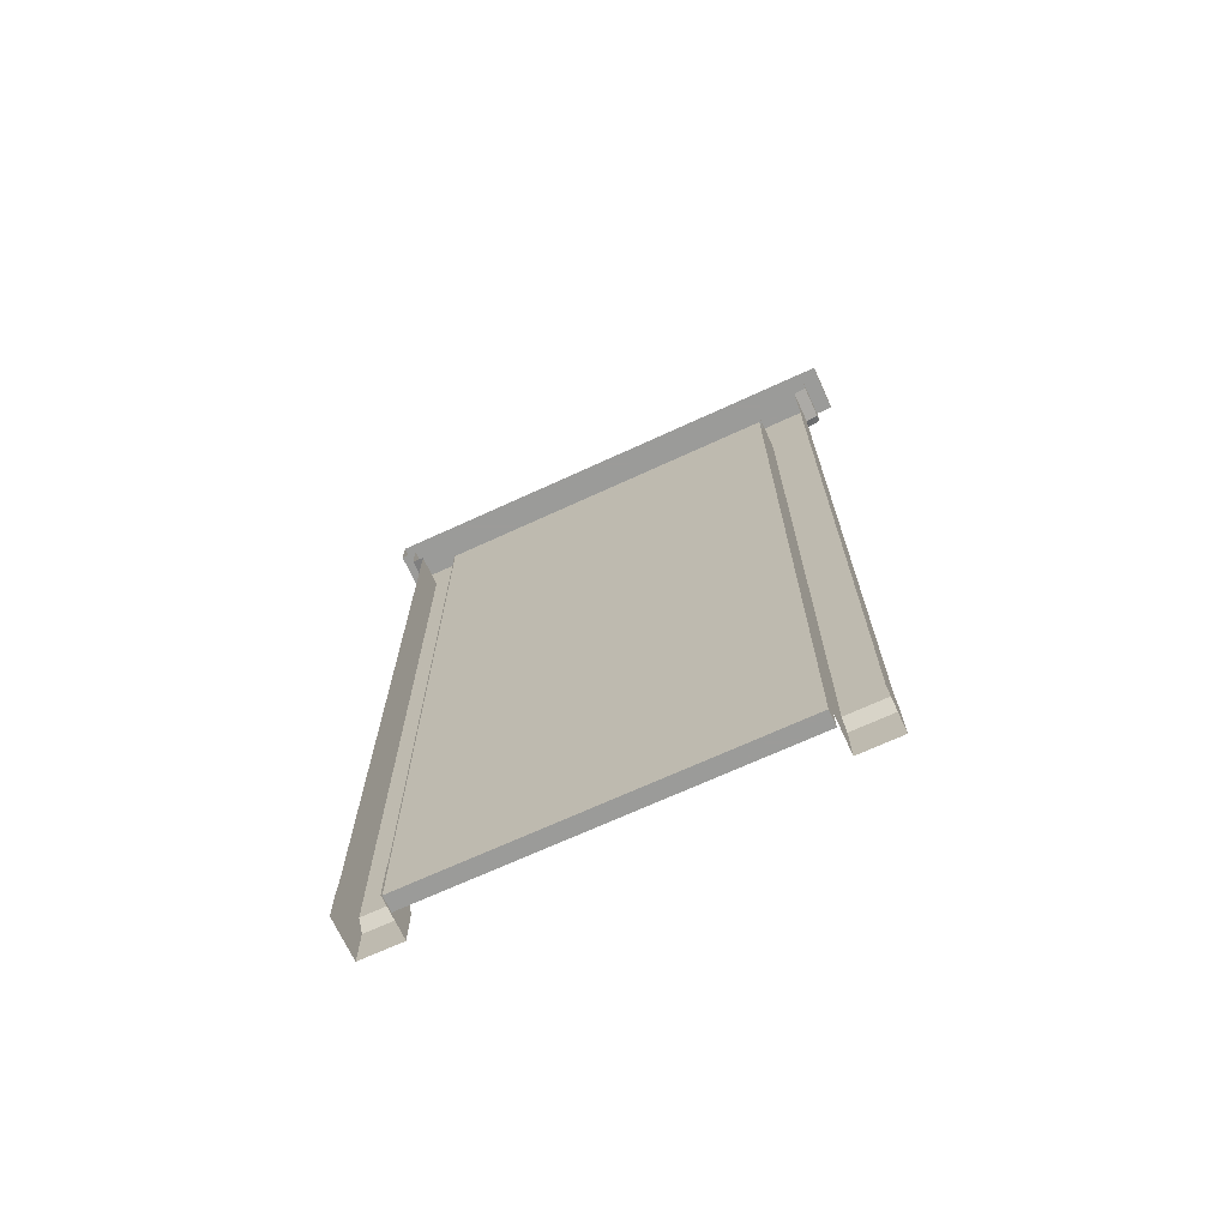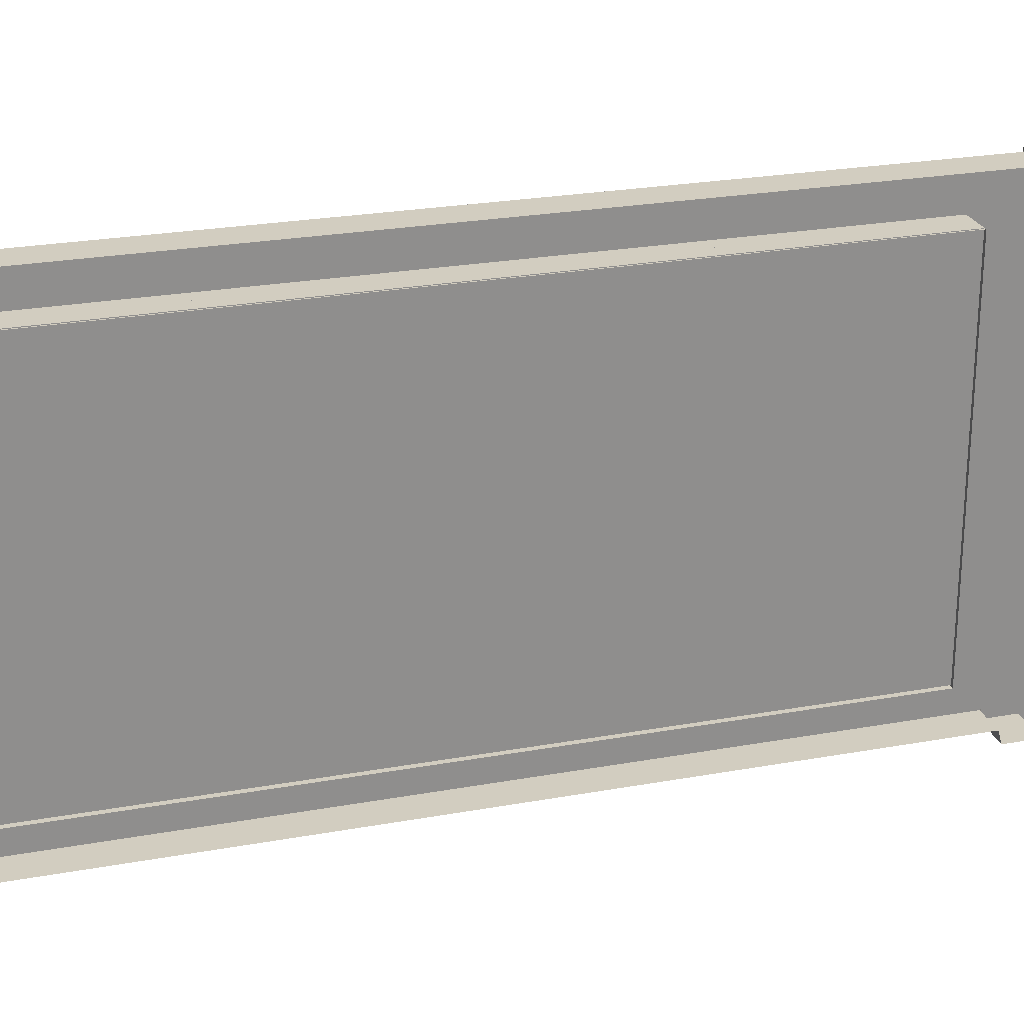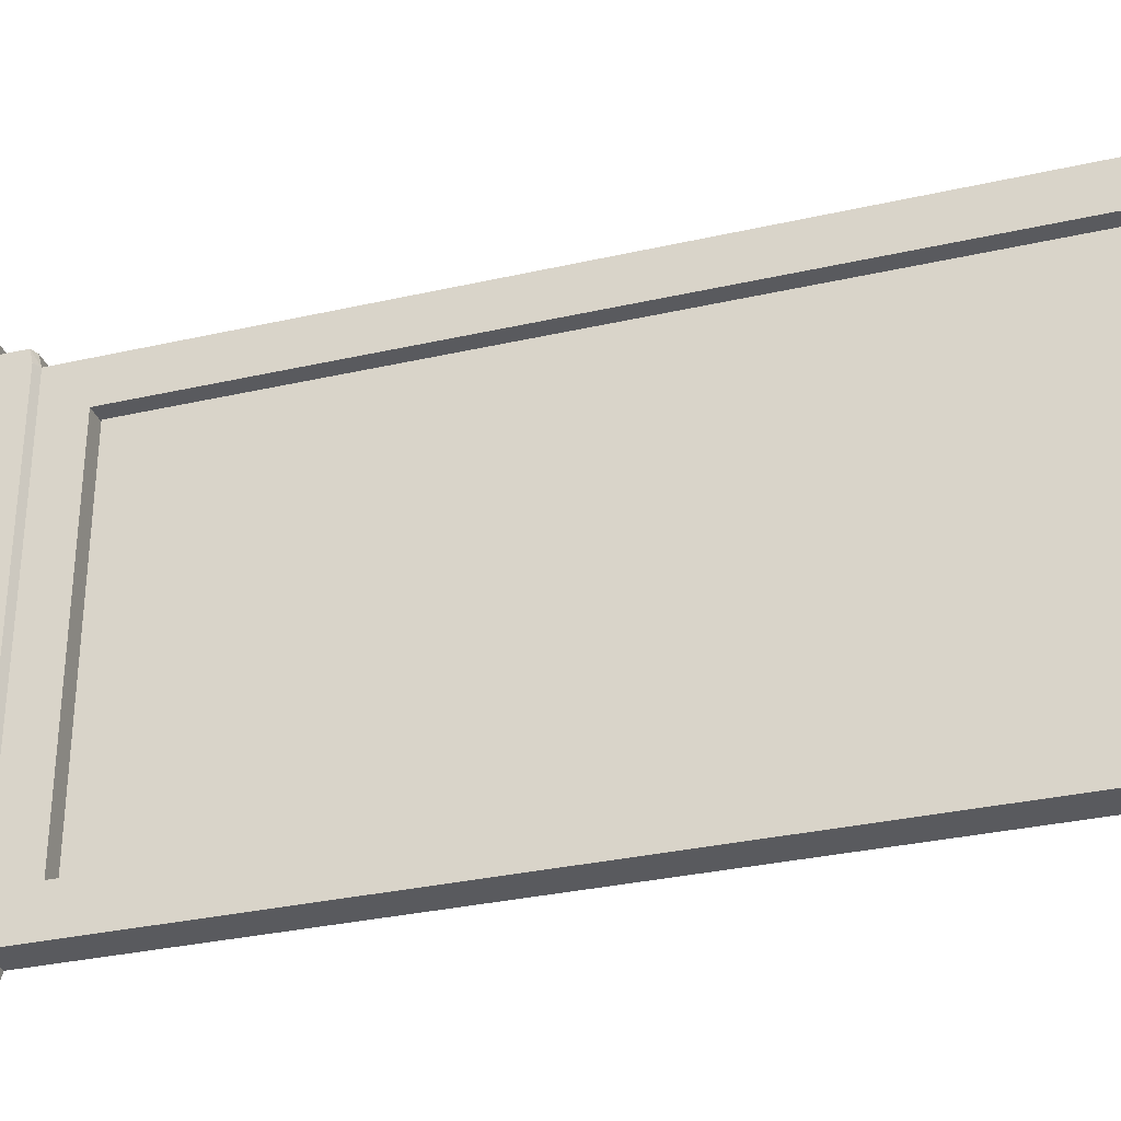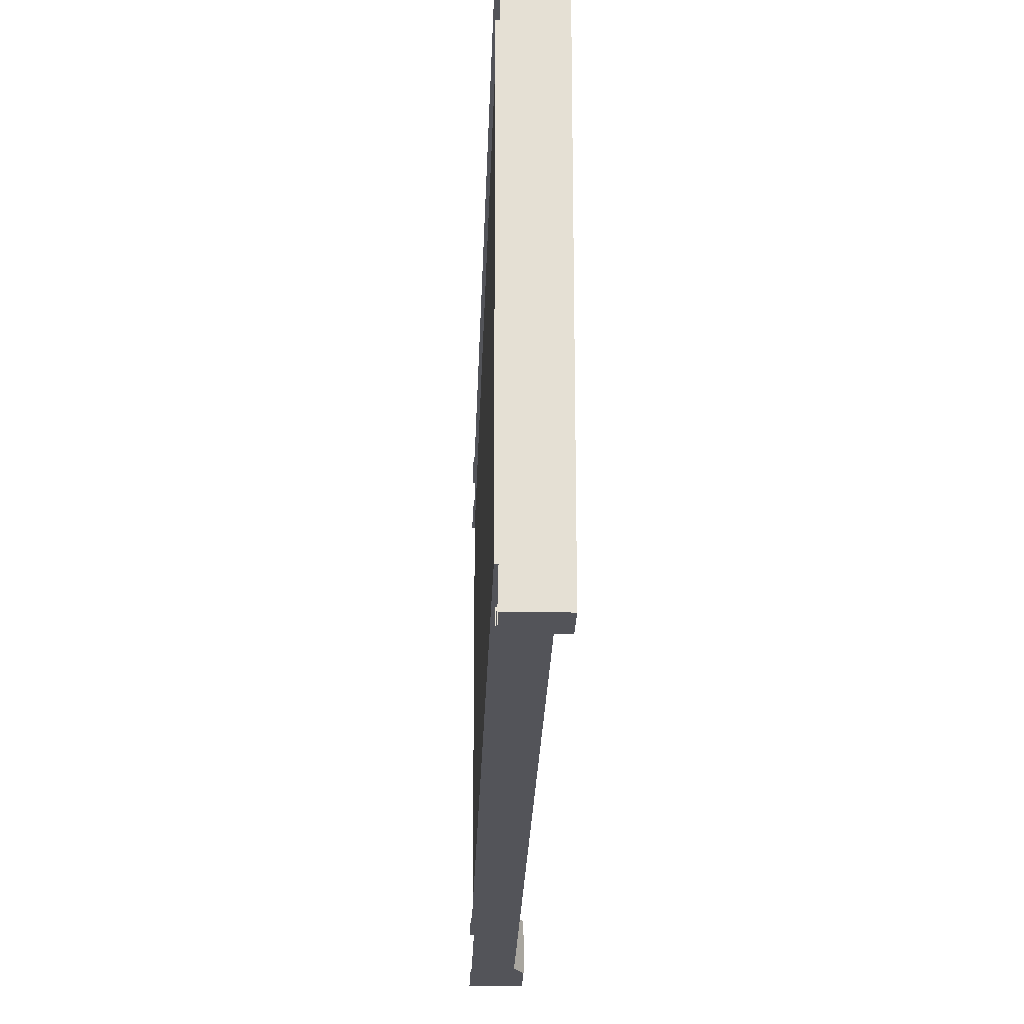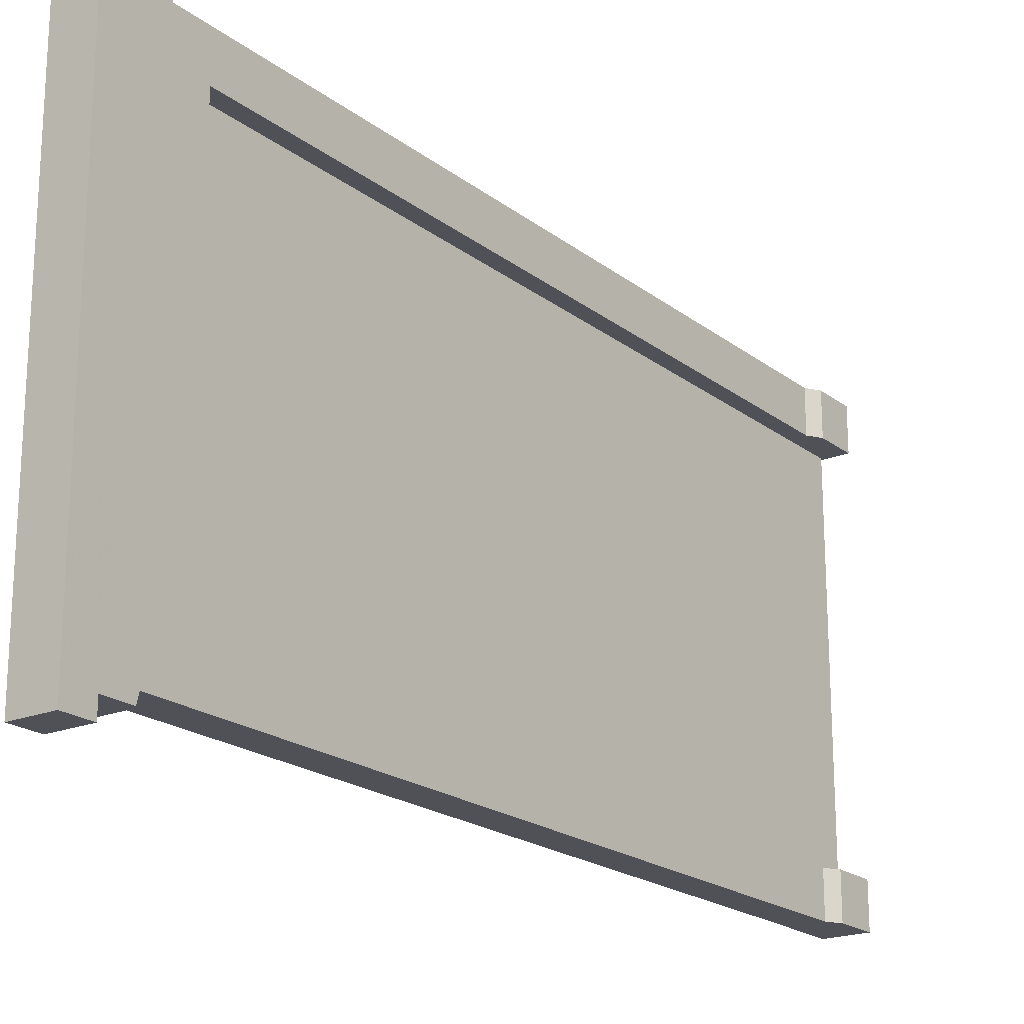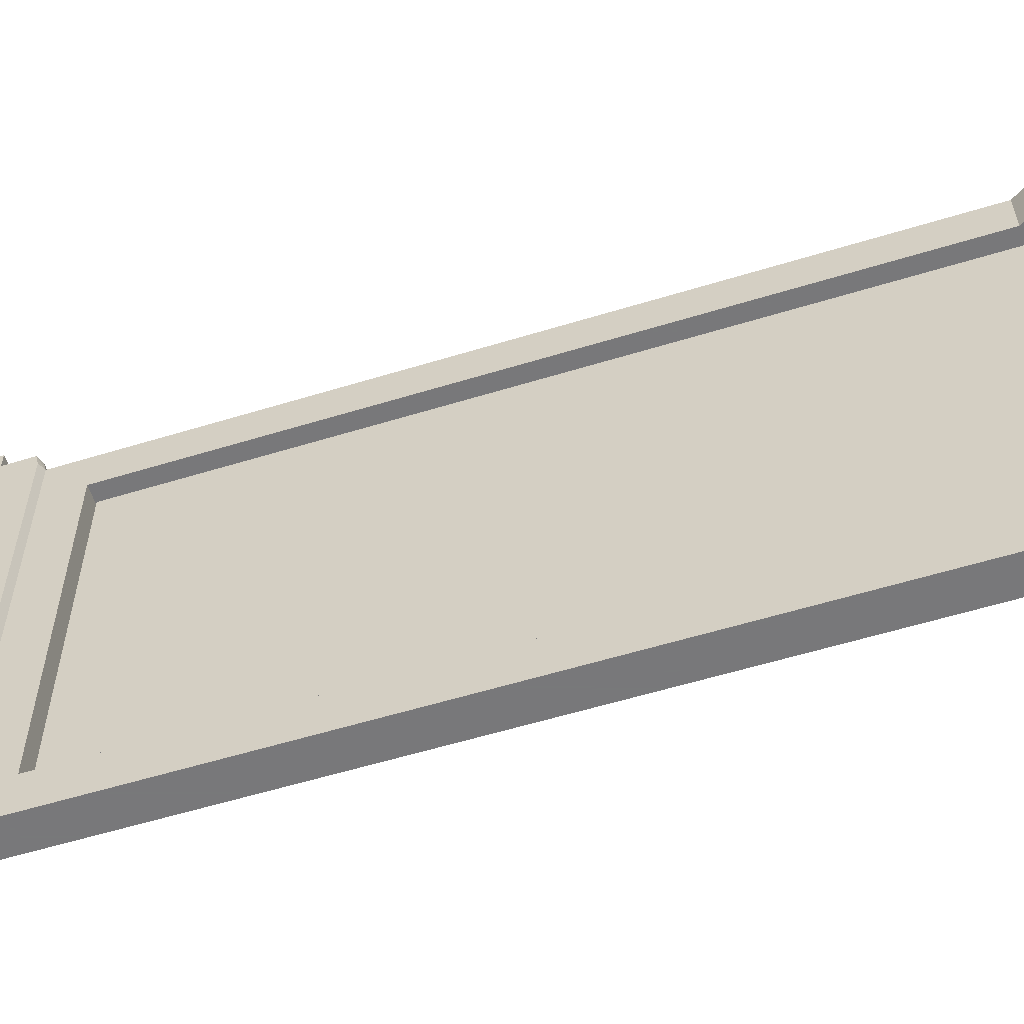
<metadata>
{"format":"obj","ext":"obj","renderer":"f3d","projection":"perspective","resolution":1024,"background":"white","views":[{"elev":-69.6,"azim":114.7,"up":"+Y"},{"elev":24.7,"azim":73.4,"up":"+Z"},{"elev":-31.6,"azim":-72.1,"up":"+Z"},{"elev":-23.7,"azim":178.3,"up":"+Z"},{"elev":-20.3,"azim":-143.8,"up":"+Z"},{"elev":-57.6,"azim":-72.3,"up":"+Z"}]}
</metadata>
<code>
o doorFrame
v 3.825 0.0322 -0.4426
v 3.825 0.0322 0.4486
v 3.825 1.965 -0.4426
v 3.825 1.965 0.4486
v 3.864 0.0322 -0.4426
v 3.864 0.0322 0.4486
v 3.864 1.965 -0.4426
v 3.864 1.965 0.4486
v 3.869 0.1297 0.552
v 3.869 0.1297 0.447
v 3.764 0.1297 0.447
v 3.764 0.1297 0.552
v 3.869 0.02474 0.552
v 3.869 0.02474 0.447
v 3.764 0.02474 0.447
v 3.764 0.02474 0.552
v 3.867 0.1616 0.552
v 3.867 0.1616 0.447
v 3.784 0.1616 0.447
v 3.784 0.1616 0.552
v 3.867 1.968 0.552
v 3.784 1.968 0.552
v 3.867 2.069 0.552
v 3.784 2.069 0.552
v 3.869 0.1297 -0.5534
v 3.869 0.1297 -0.4484
v 3.764 0.1297 -0.4484
v 3.764 0.1297 -0.5534
v 3.869 0.02474 -0.5534
v 3.869 0.02474 -0.4484
v 3.764 0.02474 -0.4484
v 3.764 0.02474 -0.5534
v 3.867 0.1616 -0.5534
v 3.867 0.1616 -0.4484
v 3.784 0.1616 -0.4484
v 3.784 0.1616 -0.5534
v 3.867 1.968 -0.5534
v 3.867 1.968 -0.4484
v 3.784 1.968 -0.4484
v 3.784 1.968 -0.5534
v 3.867 2.069 -0.5534
v 3.784 2.069 -0.4484
v 3.784 2.069 -0.5534
v 3.867 1.968 0.4471
v 3.784 1.968 0.4471
v 3.784 2.069 0.4471
v 3.867 2.078 0.5834
v 3.784 2.078 0.5834
v 3.867 2.078 -0.5848
v 3.784 2.078 -0.5848
v 3.867 2.16 0.5834
v 3.784 2.16 0.5834
v 3.867 2.16 -0.5848
v 3.784 2.16 -0.5848
v 3.867 2.236 0.552
v 3.784 2.236 0.552
v 3.867 2.236 -0.5534
v 3.867 2.236 -0.4484
v 3.784 2.236 -0.4484
v 3.784 2.236 -0.5534
v 3.867 2.236 0.4471
v 3.784 2.236 0.4471
v 3.867 2.236 0.5834
v 3.784 2.236 0.5834
v 3.867 2.236 -0.5848
v 3.784 2.236 -0.5848
v 3.867 2.16 0.6246
v 3.784 2.16 0.6246
v 3.867 2.16 -0.626
v 3.784 2.16 -0.626
v 3.867 2.236 0.6246
v 3.784 2.236 0.6246
v 3.867 2.236 -0.626
v 3.784 2.236 -0.626
v 3.765 2.078 0.552
v 3.765 2.078 -0.4484
v 3.765 2.078 -0.5534
v 3.765 2.078 0.4471
v 3.765 2.16 0.552
v 3.765 2.16 -0.4484
v 3.765 2.16 -0.5534
v 3.765 2.16 0.4471
v 3.765 2.085 0.5834
v 3.765 2.085 -0.5848
v 3.765 2.16 0.5834
v 3.765 2.16 -0.5848
v 3.765 2.236 0.552
v 3.765 2.236 -0.4484
v 3.765 2.236 -0.5534
v 3.765 2.236 0.4471
v 3.765 2.236 0.5834
v 3.765 2.236 -0.5848
v 3.765 2.16 0.6246
v 3.765 2.16 -0.626
v 3.765 2.236 0.6246
v 3.765 2.236 -0.626
f 2 4 3 1
f 6 8 7 5
f 2 6 8 4
f 1 2 6 5
f 3 1 5 7
f 4 8 7 3
f 14 15 11 10
f 15 16 12 11
f 16 13 9 12
f 9 17 20 12
f 17 21 22 20
f 11 19 18 10
f 12 20 19 11
f 21 23 24 22
f 30 26 27 31
f 31 27 28 32
f 32 29 25 28
f 25 33 36 28
f 33 37 40 36
f 27 26 34 35
f 28 27 35 36
f 37 41 43 40
f 35 34 38 39
f 36 35 39 40
f 70 94 86 54
f 42 39 45 46
f 40 39 42 43
f 39 45 44 38
f 60 66 92 89
f 24 75 83 48
f 72 64 91 95
f 48 47 51 52
f 49 53 54 50
f 41 49 50 43
f 46 24 75 78
f 24 48 47 23
f 66 74 96 92
f 57 60 59 58
f 58 59 62 61
f 60 57 65 66
f 55 56 64 63
f 52 85 93 68
f 53 69 70 54
f 74 96 94 70
f 42 46 78 76
f 68 67 71 72
f 69 73 74 70
f 66 65 73 74
f 52 68 67 51
f 63 64 72 71
f 50 84 77 43
f 19 45 44 18
f 20 22 45 19
f 22 24 46 45
f 59 60 89 88
f 55 61 62 56
f 56 62 90 87
f 77 76 80 81
f 79 85 91 87
f 79 75 83 85
f 76 78 82 80
f 77 81 86 84
f 80 82 90 88
f 81 80 88 89
f 86 81 89 92
f 86 92 96 94
f 91 85 93 95
f 78 75 79 82
f 82 79 87 90
f 43 42 76 77
f 62 59 88 90
f 68 72 95 93
f 64 56 87 91
f 54 86 84 50
f 48 52 85 83

</code>
